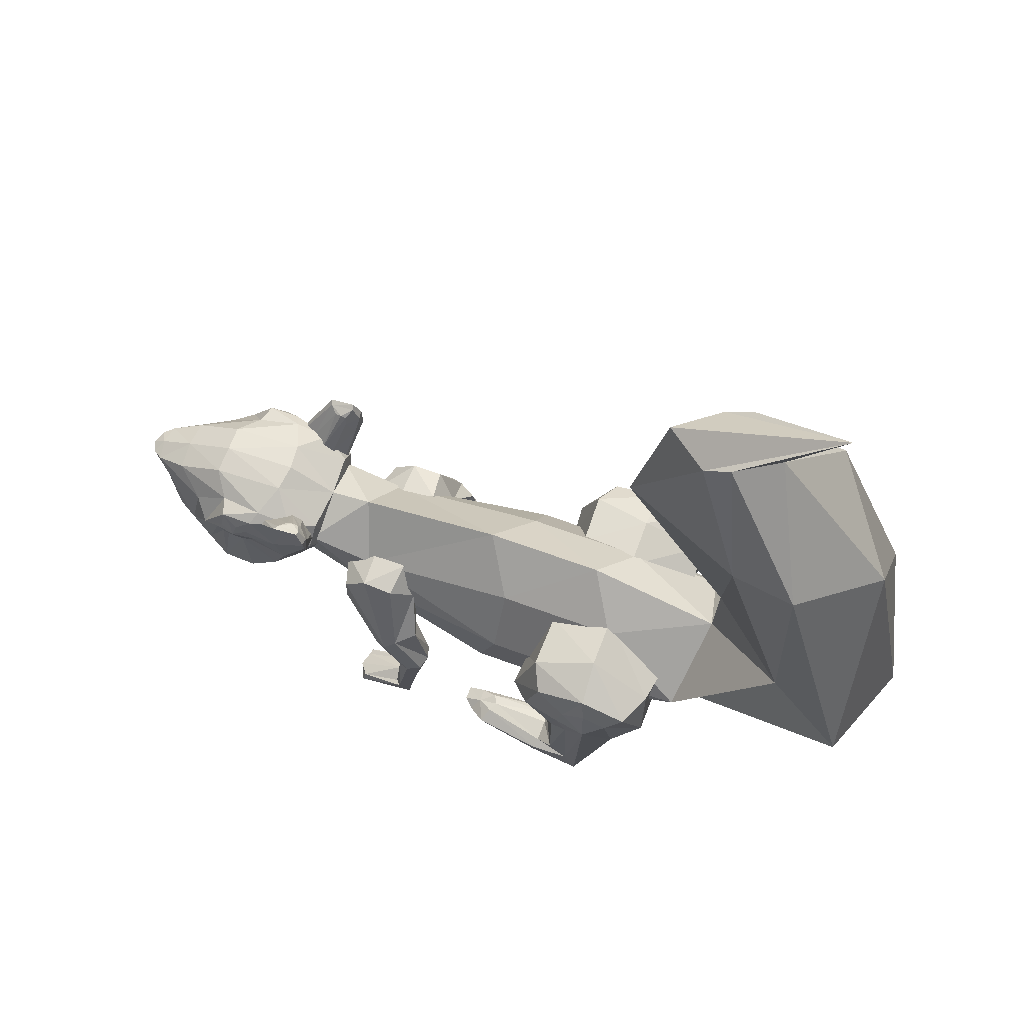
<metadata>
{"format":"obj","ext":"obj","renderer":"f3d","projection":"perspective","resolution":1024,"background":"white","views":[{"elev":66.2,"azim":-69.7,"up":"+Y"}]}
</metadata>
<code>
o squirrel_3
v -4.484 17.5 -12.58
v -4.29 18.58 -12.52
v -3.785 17.19 -12.94
v -4.364 19.15 -13.21
v -2.783 15.32 -12.83
v -2.873 16.05 -13.26
v -3.854 17.72 -13.2
v -4.231 18.91 -13.29
v -4.417 19.15 -13.54
v -4.231 18.91 -13.46
v -4.417 18.95 -13.81
v -4.029 18.28 -14.08
v -3.528 16.75 -15.16
v -3.453 16.74 -14.78
v -3.042 16.43 -13.51
v -2.923 16.38 -13.97
v 4.484 17.5 -12.58
v 3.785 17.19 -12.94
v 4.29 18.58 -12.52
v 4.364 19.15 -13.21
v 2.873 16.05 -13.26
v 2.783 15.32 -12.83
v 3.854 17.72 -13.2
v 4.231 18.91 -13.29
v 4.231 18.91 -13.46
v 4.417 19.15 -13.54
v 4.417 18.95 -13.81
v 4.029 18.28 -14.08
v 3.528 16.75 -15.16
v 3.453 16.74 -14.78
v 3.042 16.43 -13.51
v 2.923 16.38 -13.97
v -4.69 12.47 12.61
v -4.337 21.06 18.5
v -4e-06 15.87 13.51
v -4e-06 20.54 13.68
v -2.753 9.8 12.92
v -6.687 20.19 22.97
v -3e-06 9.844 12.92
v -5e-06 17.34 25.23
v -3.601 32.95 14.43
v -7e-06 31.95 7.181
v -4.97 35.05 18.14
v -7e-06 30.99 22.51
v -1.859 41.14 11.44
v -9e-06 41.08 8.993
v -1.88 42.16 12.93
v -9e-06 41.4 15.36
v -1e-05 46.02 18.46
v 4.337 21.06 18.5
v 4.224 12.47 12.71
v 2.753 9.8 12.92
v 6.687 20.19 22.97
v 3.601 32.95 14.43
v 4.97 35.05 18.14
v 1.859 41.14 11.44
v 1.88 42.16 12.93
v -4.478 14.16 -8.551
v -6.527 9.318 -6.619
v -4.535 14.08 -6.734
v -6.187 9.791 -5.945
v -4.478 12.93 -9.892
v -6.187 8.846 -7.294
v -4.478 11.11 -9.972
v -5.363 8.651 -7.573
v -2.787 9.773 -8.743
v -3.579 8.846 -7.294
v -2.859 9.693 -6.926
v -3.238 9.318 -6.619
v -2.989 10.92 -5.585
v -3.579 9.791 -5.945
v -3.632 12.74 -5.505
v -5.363 10.3 -4.804
v -6.527 6.507 -5.123
v -6.187 6.61 -4.315
v -6.187 6.035 -5.798
v -5.363 5.84 -6.077
v -4.54 6.035 -5.798
v -4.199 6.138 -4.989
v -4.54 6.61 -4.315
v -5.363 6.805 -4.035
v -6.527 2.451 -5.858
v -6.187 1.027 -5.34
v -6.187 2.326 -6.176
v -5.363 2.647 -6.292
v -4.54 2.326 -6.176
v -4.199 2.451 -5.858
v -4.54 1.027 -5.34
v -5.363 1.048 -5.347
v -6.341 0.5226 -8.763
v -5.879 -0.3184 -9.036
v -6.187 1.178 -8.61
v -5.363 0.7185 -9.214
v -4.54 0.7554 -8.948
v -4.199 0.816 -8.87
v -3.827 0.06165 -8.619
v -5.363 0.3688 -7.148
v -5.298 -0.3932 -9.241
v -3.979 14.08 -6.734
v -4.478 14.16 -8.551
v -4.478 12.93 -9.892
v -3.173 9.693 -6.926
v -2.641 14.62 -6.484
v -2.05 14.32 -8.609
v -2.579 13.18 -10.43
v -2.502 11.33 -10.66
v -1.981 10.11 -9.316
v -1.936 14.38 -5.52
v 6.187 9.791 -5.945
v 6.527 9.318 -6.619
v 4.535 14.08 -6.734
v 4.478 14.16 -8.551
v 4.478 12.93 -9.892
v 6.187 8.846 -7.294
v 4.478 11.11 -9.972
v 5.363 8.651 -7.573
v 2.787 9.773 -8.743
v 3.579 8.846 -7.294
v 2.859 9.693 -6.926
v 3.238 9.318 -6.619
v 3.579 9.791 -5.945
v 2.989 10.92 -5.585
v 5.363 10.3 -4.804
v 3.632 12.74 -5.505
v 6.187 6.61 -4.315
v 6.527 6.507 -5.123
v 6.187 6.035 -5.798
v 5.363 5.84 -6.077
v 4.54 6.035 -5.798
v 4.199 6.138 -4.989
v 4.54 6.61 -4.315
v 5.363 6.805 -4.035
v 6.187 1.027 -5.34
v 6.527 2.451 -5.858
v 6.187 2.326 -6.176
v 5.363 2.647 -6.292
v 4.54 2.326 -6.176
v 4.199 2.451 -5.858
v 4.54 1.027 -5.34
v 5.363 1.049 -5.347
v 5.879 -0.3184 -9.036
v 6.341 0.5226 -8.763
v 6.187 1.178 -8.61
v 5.363 0.7185 -9.214
v 4.54 0.7554 -8.948
v 4.199 0.816 -8.87
v 3.827 0.06165 -8.619
v 5.363 0.3688 -7.148
v 5.298 -0.3932 -9.241
v 4.478 14.16 -8.551
v 3.979 14.08 -6.734
v 4.478 12.93 -9.892
v 3.173 9.693 -6.926
v 2.05 14.32 -8.609
v 2.641 14.62 -6.484
v 2.579 13.18 -10.43
v 2.502 11.33 -10.66
v 1.981 10.11 -9.316
v 1.936 14.38 -5.52
v -4.026 19.05 -12.94
v -4.548 18.55 -12.2
v -3.821 18.55 -12.86
v -4.063 17.5 -12.36
v -4.031 19.15 -13.26
v -4.548 19.47 -12.63
v -4.085 19.07 -13.63
v -4.548 19.24 -14.06
v -3.185 16.85 -14.94
v -3.566 16.8 -15.62
v -2.615 16.52 -13.45
v -2.872 15.39 -12.78
v -4.875 17.59 -12.13
v -5.004 18.7 -12.25
v -4.846 19.61 -12.67
v -4.846 19.33 -14.18
v -3.845 16.62 -15.77
v -3.066 15.23 -12.69
v -4.686 19.38 -12.64
v -4.686 19.15 -14.07
v -3.8 16.64 -15.63
v -2.562 16.74 -14.11
v 4.063 17.5 -12.36
v 4.548 18.55 -12.2
v 3.821 18.55 -12.86
v 4.026 19.05 -12.94
v 4.548 19.47 -12.63
v 4.031 19.15 -13.26
v 4.548 19.24 -14.06
v 4.085 19.07 -13.63
v 3.185 16.85 -14.94
v 3.566 16.8 -15.62
v 2.872 15.39 -12.78
v 2.615 16.52 -13.45
v 4.875 17.59 -12.13
v 5.004 18.7 -12.25
v 4.846 19.61 -12.67
v 4.846 19.33 -14.18
v 3.845 16.62 -15.77
v 3.066 15.23 -12.69
v 4.686 19.38 -12.64
v 4.686 19.15 -14.07
v 3.8 16.64 -15.63
v 2.562 16.74 -14.11
v -4.885 13.37 5.533
v -4.638 10.14 4.964
v -2.197 13.22 11.57
v -2.753 9.707 11.23
v -5.878 2.771 -1.171
v -4.37 2.213 5.445
v -6.423 2.67 -0.5988
v -7.485 2.045 4.279
v -5.072 2.768 -1.152
v -4.364 2.045 4.279
v -5.107 3.312 -0.149
v -4.692 3.019 4.451
v -5.333 3.71 0.7362
v -5.155 3.341 4.508
v -5.878 3.75 1.029
v -5.878 3.535 4.542
v -6.423 3.71 0.7362
v -7.142 3.341 4.508
v -7.179 3.215 0.406
v -7.666 3.019 4.451
v -4.614 1.294 7.207
v -4.99 7.269 8.939
v -4.614 6.647 6.934
v -5 5.046 5.032
v -6.151 4.967 5.288
v -7.666 4.568 5.545
v -7.579 2.985 6.619
v -7.515 1.282 7.277
v -7.389 9.42 9.568
v -6.313 10.48 11.22
v -3.923 9.361 4.834
v -6.546 8.217 4.834
v -7.617 9.084 5.562
v -8.126 10.38 6.651
v -8.524 11.91 7.936
v -5.878 3.312 -0.149
v -2.002 16 7.404
v -5.524 14.01 11.1
v -5.123 15.94 7.378
v -2.901 15.27 3.935
v -6.046 15.09 3.82
v -4.547 11.46 2.733
v -6.546 11.59 2.588
v -7.617 14.27 10.23
v -7.617 15.12 7.531
v -7.617 14.38 4.566
v -7.617 11.69 3.716
v -8.126 13.44 9.221
v -8.126 13.9 7.762
v -8.126 13.2 6.405
v -8.126 11.74 5.945
v 4.885 13.37 5.533
v 2.197 13.22 11.57
v 4.638 10.14 4.964
v 2.753 9.707 11.23
v 5.878 2.771 -1.171
v 6.423 2.67 -0.5988
v 4.37 2.213 5.445
v 7.485 2.045 4.279
v 4.364 2.045 4.279
v 5.072 2.768 -1.152
v 5.107 3.312 -0.149
v 4.692 3.019 4.451
v 5.333 3.71 0.7362
v 5.155 3.341 4.508
v 5.878 3.75 1.029
v 5.878 3.535 4.542
v 7.142 3.341 4.508
v 6.423 3.71 0.7362
v 7.666 3.019 4.451
v 7.179 3.215 0.406
v 4.614 1.294 7.207
v 4.99 7.269 8.939
v 4.614 6.647 6.934
v 5 5.046 5.032
v 6.151 4.967 5.288
v 7.666 4.568 5.545
v 7.579 2.985 6.619
v 7.515 1.282 7.277
v 7.389 9.42 9.568
v 6.313 10.48 11.22
v 3.923 9.361 4.834
v 6.546 8.217 4.834
v 7.617 9.084 5.562
v 8.126 10.38 6.651
v 8.524 11.91 7.936
v 5.878 3.312 -0.149
v 5.524 14.01 11.1
v 2.002 16 7.404
v 5.123 15.94 7.378
v 2.901 15.27 3.935
v 6.046 15.09 3.82
v 4.547 11.46 2.733
v 6.546 11.59 2.588
v 7.617 14.27 10.23
v 7.617 15.12 7.531
v 7.617 14.38 4.566
v 7.617 11.69 3.716
v 8.126 13.44 9.221
v 8.126 13.9 7.762
v 8.126 13.2 6.405
v 8.126 11.74 5.945
v -4.408 14.82 -16.56
v -4.408 14.56 -17.08
v -4.415 12.29 -15
v -4.858 11.71 -16.49
v -4.408 14.56 -18.05
v -4.847 11.89 -18.34
v -4.408 14.82 -18.4
v -4.031 11.92 -19.84
v -4.408 15.22 -18.77
v -3.438 12.82 -21.18
v -4.408 15.78 -18.37
v -4.119 14.58 -19.84
v -4.408 16.03 -17.79
v -4.085 16.68 -18.34
v -4.408 16.1 -17.35
v -4.085 16.68 -16.49
v -4.408 15.84 -16.72
v -4.119 14.58 -15
v -4.408 15.12 -16.31
v -4.119 13.05 -14.42
v -2.993 11.21 -14.08
v -2.993 9.431 -16.14
v -2.993 9.929 -18.69
v -2.674 12.59 -22.44
v -1.803 14.25 -23.4
v -2.993 15.24 -20.75
v -2.993 16.73 -18.69
v -3.379 17.15 -16.14
v -3.33 16.86 -14.08
v -3.565 14.91 -12.65
v -1.573 9.133 -14.87
v -1.573 12.59 -11.97
v -1.573 10.81 -21.38
v -0.8942 13.17 -24.31
v -0.73 14.75 -24.92
v -1.142 15.01 -24.3
v -1.573 16 -22.42
v -1.573 17.42 -19.64
v -1.573 17.84 -15.38
v -2.558 16.07 -12.59
v -1e-06 8.722 -13.58
v -2e-06 12.45 -11.76
v -2e-06 10.63 -21.45
v -1e-06 12.86 -24.7
v -2e-06 14.58 -25.23
v -3e-06 16.24 -22.5
v -2e-06 15.16 -24.5
v -3e-06 17.66 -19.56
v -3e-06 17.99 -15.18
v -3e-06 16.24 -12.36
v -2.867 14.76 -12.77
v -3e-06 16.64 -9.882
v -2.867 13.87 -8.88
v -2.335 12.25 -13.9
v -3.304 11.43 -8.984
v -1.723 11.39 -13.64
v -3.217 10.75 -9.096
v -1.354 10.5 -13.87
v -2.867 9.081 -9.096
v -1e-06 7.384 -9.096
v -4e-06 18.19 -1.324
v -2.867 15.75 0.5829
v -4.885 12.42 0.5829
v -4.638 9.141 -0.4913
v -2.867 7.871 -2.074
v -1e-06 6.174 -2.837
v -4e-06 18.21 5.664
v -2.867 15.75 7.571
v -4.885 12.42 6.681
v -4.638 9.141 6.681
v -2.867 7.004 6.681
v -2e-06 5.701 6.681
v -4.69 12.47 12.61
v -1.514 12.45 -14.12
v 4.407 14.82 -16.56
v 4.408 12.29 -15
v 4.407 14.56 -17.08
v 4.851 11.71 -16.49
v 4.841 11.89 -18.34
v 4.407 14.56 -18.05
v 4.407 14.82 -18.4
v 4.031 11.92 -19.84
v 4.407 15.22 -18.77
v 3.438 12.82 -21.18
v 4.119 14.58 -19.84
v 4.407 15.78 -18.37
v 4.085 16.68 -18.34
v 4.407 16.03 -17.79
v 4.407 16.1 -17.35
v 4.085 16.68 -16.49
v 4.407 15.84 -16.72
v 4.119 14.58 -15
v 4.407 15.12 -16.31
v 4.119 13.05 -14.42
v 2.993 11.21 -14.08
v 2.993 9.431 -16.14
v 2.993 9.929 -18.69
v 2.674 12.59 -22.44
v 1.803 14.25 -23.4
v 2.993 15.24 -20.75
v 2.993 16.73 -18.69
v 3.379 17.15 -16.14
v 3.33 16.86 -14.08
v 3.565 14.91 -12.65
v 1.573 12.59 -11.97
v 1.573 9.133 -14.87
v 1.573 10.81 -21.38
v 0.8942 13.17 -24.31
v 0.73 14.75 -24.92
v 1.142 15.01 -24.3
v 1.573 16 -22.42
v 1.573 17.42 -19.64
v 1.573 17.84 -15.38
v 2.558 16.07 -12.59
v 2.867 14.76 -12.77
v 2.867 13.87 -8.88
v 3.304 11.43 -8.984
v 2.335 12.25 -13.9
v 1.723 11.39 -13.64
v 3.217 10.75 -9.096
v 1.354 10.5 -13.87
v 2.867 9.081 -9.096
v 2.867 15.75 0.5829
v 4.885 12.42 0.5829
v 4.638 9.141 -0.4913
v 2.867 7.871 -2.074
v 2.867 15.75 7.571
v 4.885 12.42 6.681
v 4.638 9.141 6.681
v 2.867 7.004 6.681
v 4.224 12.47 12.71
v 1.514 12.45 -14.12
v -4.678 15.43 -17.56
v 4.678 15.43 -17.56
f 341 352 340
f 340 352 350
f 307 306 438
f 310 307 438
f 312 310 438
f 314 312 438
f 316 314 438
f 318 316 438
f 320 318 438
f 322 320 438
f 324 322 438
f 306 324 438
f 350 352 414
f 414 352 415
f 382 439 380
f 385 439 382
f 386 439 385
f 388 439 386
f 391 439 388
f 393 439 391
f 394 439 393
f 396 439 394
f 398 439 396
f 380 439 398
f 58 59 60
f 60 59 61
f 58 62 59
f 59 62 63
f 62 64 63
f 63 64 65
f 64 66 65
f 65 66 67
f 66 68 67
f 67 68 69
f 70 71 68
f 68 71 69
f 72 73 70
f 70 73 71
f 60 61 72
f 72 61 73
f 59 74 61
f 61 74 75
f 59 63 74
f 74 63 76
f 63 65 76
f 76 65 77
f 67 78 65
f 65 78 77
f 69 79 67
f 67 79 78
f 71 80 69
f 69 80 79
f 71 73 80
f 80 73 81
f 73 61 81
f 81 61 75
f 74 82 75
f 75 82 83
f 74 76 82
f 82 76 84
f 77 85 76
f 76 85 84
f 77 78 85
f 85 78 86
f 79 87 78
f 78 87 86
f 79 80 87
f 87 80 88
f 81 89 80
f 80 89 88
f 81 75 89
f 89 75 83
f 82 90 83
f 83 90 91
f 84 92 82
f 82 92 90
f 84 85 92
f 92 85 93
f 86 94 85
f 85 94 93
f 87 95 86
f 86 95 94
f 87 88 95
f 95 88 96
f 89 97 88
f 88 97 96
f 89 83 97
f 97 83 91
f 91 90 98
f 90 92 98
f 92 93 98
f 93 94 98
f 94 95 98
f 95 96 98
f 96 97 98
f 97 91 98
f 99 58 100
f 60 58 99
f 100 58 101
f 58 62 101
f 62 64 101
f 68 70 102
f 103 58 60
f 58 103 104
f 62 58 105
f 105 58 104
f 64 62 106
f 106 62 105
f 64 106 66
f 66 106 107
f 60 72 103
f 103 72 108
f 109 110 111
f 111 110 112
f 112 110 113
f 113 110 114
f 113 114 115
f 115 114 116
f 115 116 117
f 117 116 118
f 117 118 119
f 119 118 120
f 120 121 119
f 119 121 122
f 121 123 122
f 122 123 124
f 123 109 124
f 124 109 111
f 125 126 109
f 109 126 110
f 110 126 114
f 114 126 127
f 114 127 116
f 116 127 128
f 128 129 116
f 116 129 118
f 129 130 118
f 118 130 120
f 130 131 120
f 120 131 121
f 121 131 123
f 123 131 132
f 123 132 109
f 109 132 125
f 133 134 125
f 125 134 126
f 126 134 127
f 127 134 135
f 135 136 127
f 127 136 128
f 128 136 129
f 129 136 137
f 137 138 129
f 129 138 130
f 130 138 131
f 131 138 139
f 139 140 131
f 131 140 132
f 132 140 125
f 125 140 133
f 141 142 133
f 133 142 134
f 142 143 134
f 134 143 135
f 135 143 136
f 136 143 144
f 144 145 136
f 136 145 137
f 145 146 137
f 137 146 138
f 138 146 139
f 139 146 147
f 147 148 139
f 139 148 140
f 140 148 133
f 133 148 141
f 141 149 142
f 142 149 143
f 143 149 144
f 144 149 145
f 145 149 146
f 146 149 147
f 147 149 148
f 148 149 141
f 112 111 150
f 111 151 150
f 113 112 152
f 112 150 152
f 113 152 115
f 119 153 122
f 154 155 112
f 112 155 111
f 113 156 112
f 112 156 154
f 115 157 113
f 113 157 156
f 158 157 117
f 117 157 115
f 111 155 124
f 124 155 159
f 160 161 162
f 162 161 163
f 164 165 160
f 160 165 161
f 166 167 164
f 164 167 165
f 166 168 167
f 167 168 169
f 162 163 170
f 170 163 171
f 163 161 172
f 172 161 173
f 161 165 173
f 173 165 174
f 165 167 174
f 174 167 175
f 167 169 175
f 175 169 176
f 171 163 177
f 177 163 172
f 173 2 172
f 172 2 1
f 174 178 173
f 173 178 2
f 175 179 174
f 174 179 178
f 175 176 179
f 179 176 180
f 172 1 177
f 177 1 5
f 2 178 4
f 4 178 9
f 178 179 9
f 9 179 11
f 180 13 179
f 179 13 11
f 160 162 181
f 164 160 181
f 166 164 181
f 168 166 181
f 162 170 181
f 182 183 184
f 184 183 185
f 183 186 185
f 185 186 187
f 186 188 187
f 187 188 189
f 189 188 190
f 190 188 191
f 192 182 193
f 193 182 184
f 182 194 183
f 183 194 195
f 183 195 186
f 186 195 196
f 186 196 188
f 188 196 197
f 188 197 191
f 191 197 198
f 192 199 182
f 182 199 194
f 17 19 194
f 194 19 195
f 19 200 195
f 195 200 196
f 200 201 196
f 196 201 197
f 197 201 198
f 198 201 202
f 22 17 199
f 199 17 194
f 19 20 200
f 200 20 26
f 200 26 201
f 201 26 27
f 27 29 201
f 201 29 202
f 185 203 184
f 187 203 185
f 189 203 187
f 190 203 189
f 184 203 193
f 204 205 206
f 205 207 206
f 208 209 210
f 210 209 211
f 212 213 208
f 208 213 209
f 212 214 213
f 213 214 215
f 214 216 215
f 215 216 217
f 216 218 217
f 217 218 219
f 220 221 218
f 218 221 219
f 222 223 220
f 220 223 221
f 210 211 222
f 222 211 223
f 211 209 224
f 224 209 225
f 213 226 209
f 209 226 225
f 213 215 226
f 215 227 226
f 215 217 227
f 227 217 228
f 217 219 228
f 228 219 229
f 219 221 229
f 229 221 230
f 221 223 230
f 230 223 231
f 223 211 231
f 231 211 224
f 224 225 232
f 232 225 233
f 226 207 225
f 225 207 233
f 227 234 226
f 226 234 207
f 228 235 227
f 227 235 234
f 228 229 235
f 235 229 236
f 230 237 229
f 229 237 236
f 231 238 230
f 230 238 237
f 224 232 231
f 231 232 238
f 208 210 239
f 212 208 239
f 214 212 239
f 216 214 239
f 218 216 239
f 220 218 239
f 222 220 239
f 210 222 239
f 206 240 241
f 241 240 242
f 240 243 242
f 242 243 244
f 243 245 244
f 244 245 246
f 245 234 246
f 246 234 235
f 206 241 207
f 241 242 247
f 247 242 248
f 242 244 248
f 248 244 249
f 244 246 249
f 249 246 250
f 246 235 250
f 250 235 236
f 207 241 233
f 233 241 247
f 247 248 251
f 251 248 252
f 249 253 248
f 248 253 252
f 250 254 249
f 249 254 253
f 250 236 254
f 254 236 237
f 247 251 233
f 233 251 232
f 251 252 238
f 252 253 238
f 253 254 238
f 254 237 238
f 232 251 238
f 255 256 257
f 256 258 257
f 259 260 261
f 260 262 261
f 261 263 259
f 259 263 264
f 264 263 265
f 265 263 266
f 265 266 267
f 267 266 268
f 267 268 269
f 269 268 270
f 270 271 269
f 269 271 272
f 271 273 272
f 272 273 274
f 273 262 274
f 274 262 260
f 262 275 261
f 261 275 276
f 276 277 261
f 261 277 263
f 263 277 266
f 277 278 266
f 266 278 268
f 268 278 279
f 268 279 270
f 270 279 280
f 270 280 271
f 271 280 281
f 271 281 273
f 273 281 282
f 273 282 262
f 262 282 275
f 275 283 276
f 276 283 284
f 284 258 276
f 276 258 277
f 258 285 277
f 277 285 278
f 285 286 278
f 278 286 279
f 279 286 280
f 280 286 287
f 287 288 280
f 280 288 281
f 288 289 281
f 281 289 282
f 289 283 282
f 282 283 275
f 259 290 260
f 264 290 259
f 265 290 264
f 267 290 265
f 269 290 267
f 272 290 269
f 274 290 272
f 260 290 274
f 256 291 292
f 292 291 293
f 292 293 294
f 294 293 295
f 294 295 296
f 296 295 297
f 296 297 285
f 285 297 286
f 256 258 291
f 291 298 293
f 293 298 299
f 293 299 295
f 295 299 300
f 295 300 297
f 297 300 301
f 297 301 286
f 286 301 287
f 258 284 291
f 291 284 298
f 298 302 299
f 299 302 303
f 303 304 299
f 299 304 300
f 304 305 300
f 300 305 301
f 301 305 287
f 287 305 288
f 283 302 284
f 284 302 298
f 302 289 303
f 303 289 304
f 304 289 305
f 305 289 288
f 283 289 302
f 306 307 308
f 308 307 309
f 310 311 307
f 307 311 309
f 310 312 311
f 311 312 313
f 312 314 313
f 313 314 315
f 316 317 314
f 314 317 315
f 318 319 316
f 316 319 317
f 318 320 319
f 319 320 321
f 320 322 321
f 321 322 323
f 322 324 323
f 323 324 325
f 324 306 325
f 325 306 308
f 308 309 326
f 326 309 327
f 311 328 309
f 309 328 327
f 311 313 328
f 328 313 329
f 313 315 329
f 329 315 330
f 317 331 315
f 315 331 330
f 319 332 317
f 317 332 331
f 321 333 319
f 319 333 332
f 323 334 321
f 321 334 333
f 325 335 323
f 323 335 334
f 308 326 325
f 325 326 335
f 327 336 326
f 326 336 337
f 327 328 336
f 336 328 338
f 328 329 338
f 338 329 339
f 329 330 339
f 339 330 340
f 331 341 330
f 330 341 340
f 332 342 331
f 331 342 341
f 333 343 332
f 332 343 342
f 334 344 333
f 333 344 343
f 335 345 334
f 334 345 344
f 326 337 335
f 335 337 345
f 336 346 337
f 337 346 347
f 338 348 336
f 336 348 346
f 338 339 348
f 348 339 349
f 340 350 339
f 339 350 349
f 342 351 341
f 341 351 352
f 342 343 351
f 351 343 353
f 343 344 353
f 353 344 354
f 345 355 344
f 344 355 354
f 345 337 355
f 355 337 347
f 355 356 357
f 357 356 358
f 359 360 356
f 356 360 358
f 359 361 360
f 360 361 362
f 361 363 362
f 362 363 364
f 363 346 364
f 364 346 365
f 357 358 366
f 366 358 367
f 360 368 358
f 358 368 367
f 362 369 360
f 360 369 368
f 364 370 362
f 362 370 369
f 365 371 364
f 364 371 370
f 366 367 372
f 372 367 373
f 368 374 367
f 367 374 373
f 369 375 368
f 368 375 374
f 370 376 369
f 369 376 375
f 371 377 370
f 370 377 376
f 372 373 35
f 35 373 378
f 373 374 378
f 374 375 378
f 376 37 375
f 375 37 378
f 377 39 376
f 376 39 37
f 356 355 379
f 359 356 379
f 361 359 379
f 363 361 379
f 346 363 379
f 380 381 382
f 382 381 383
f 383 384 382
f 382 384 385
f 385 384 386
f 386 384 387
f 386 387 388
f 388 387 389
f 389 390 388
f 388 390 391
f 390 392 391
f 391 392 393
f 393 392 394
f 394 392 395
f 394 395 396
f 396 395 397
f 396 397 398
f 398 397 399
f 398 399 380
f 380 399 381
f 381 400 383
f 383 400 401
f 401 402 383
f 383 402 384
f 384 402 387
f 387 402 403
f 387 403 389
f 389 403 404
f 404 405 389
f 389 405 390
f 405 406 390
f 390 406 392
f 406 407 392
f 392 407 395
f 407 408 395
f 395 408 397
f 408 409 397
f 397 409 399
f 409 400 399
f 399 400 381
f 410 411 400
f 400 411 401
f 401 411 402
f 402 411 412
f 402 412 403
f 403 412 413
f 403 413 404
f 404 413 414
f 414 415 404
f 404 415 405
f 415 416 405
f 405 416 406
f 416 417 406
f 406 417 407
f 417 418 407
f 407 418 408
f 418 419 408
f 408 419 409
f 419 410 409
f 409 410 400
f 347 346 410
f 410 346 411
f 346 348 411
f 411 348 412
f 412 348 413
f 413 348 349
f 349 350 413
f 413 350 414
f 352 351 415
f 415 351 416
f 416 351 417
f 417 351 353
f 417 353 418
f 418 353 354
f 354 355 418
f 418 355 419
f 419 355 410
f 410 355 347
f 355 357 420
f 420 357 421
f 421 422 420
f 420 422 423
f 423 422 424
f 424 422 425
f 424 425 426
f 426 425 427
f 426 427 346
f 346 427 365
f 357 366 421
f 421 366 428
f 428 429 421
f 421 429 422
f 429 430 422
f 422 430 425
f 430 431 425
f 425 431 427
f 431 371 427
f 427 371 365
f 366 372 428
f 428 372 432
f 432 433 428
f 428 433 429
f 433 434 429
f 429 434 430
f 434 435 430
f 430 435 431
f 435 377 431
f 431 377 371
f 372 35 432
f 432 35 436
f 432 436 433
f 433 436 434
f 436 52 434
f 434 52 435
f 52 39 435
f 435 39 377
f 420 437 355
f 423 437 420
f 424 437 423
f 426 437 424
f 346 437 426
f 1 2 3
f 3 2 4
f 1 3 5
f 5 3 6
f 3 4 7
f 7 4 8
f 9 10 4
f 4 10 8
f 9 11 10
f 10 11 12
f 11 13 12
f 12 13 14
f 6 3 15
f 15 3 7
f 7 8 16
f 8 10 16
f 10 12 16
f 12 14 16
f 15 7 16
f 17 18 19
f 19 18 20
f 21 18 22
f 22 18 17
f 18 23 20
f 20 23 24
f 24 25 20
f 20 25 26
f 26 25 27
f 27 25 28
f 27 28 29
f 29 28 30
f 21 31 18
f 18 31 23
f 23 32 24
f 24 32 25
f 25 32 28
f 28 32 30
f 31 32 23
f 33 34 35
f 35 34 36
f 33 37 34
f 34 37 38
f 39 40 37
f 37 40 38
f 34 41 36
f 36 41 42
f 38 43 34
f 34 43 41
f 40 44 38
f 38 44 43
f 41 45 42
f 42 45 46
f 43 47 41
f 41 47 45
f 44 48 43
f 43 48 47
f 46 45 49
f 45 47 49
f 47 48 49
f 36 50 35
f 35 50 51
f 51 50 52
f 52 50 53
f 53 40 52
f 52 40 39
f 42 54 36
f 36 54 50
f 54 55 50
f 50 55 53
f 55 44 53
f 53 44 40
f 46 56 42
f 42 56 54
f 56 57 54
f 54 57 55
f 57 48 55
f 55 48 44
f 46 49 56
f 56 49 57
f 57 49 48

</code>
